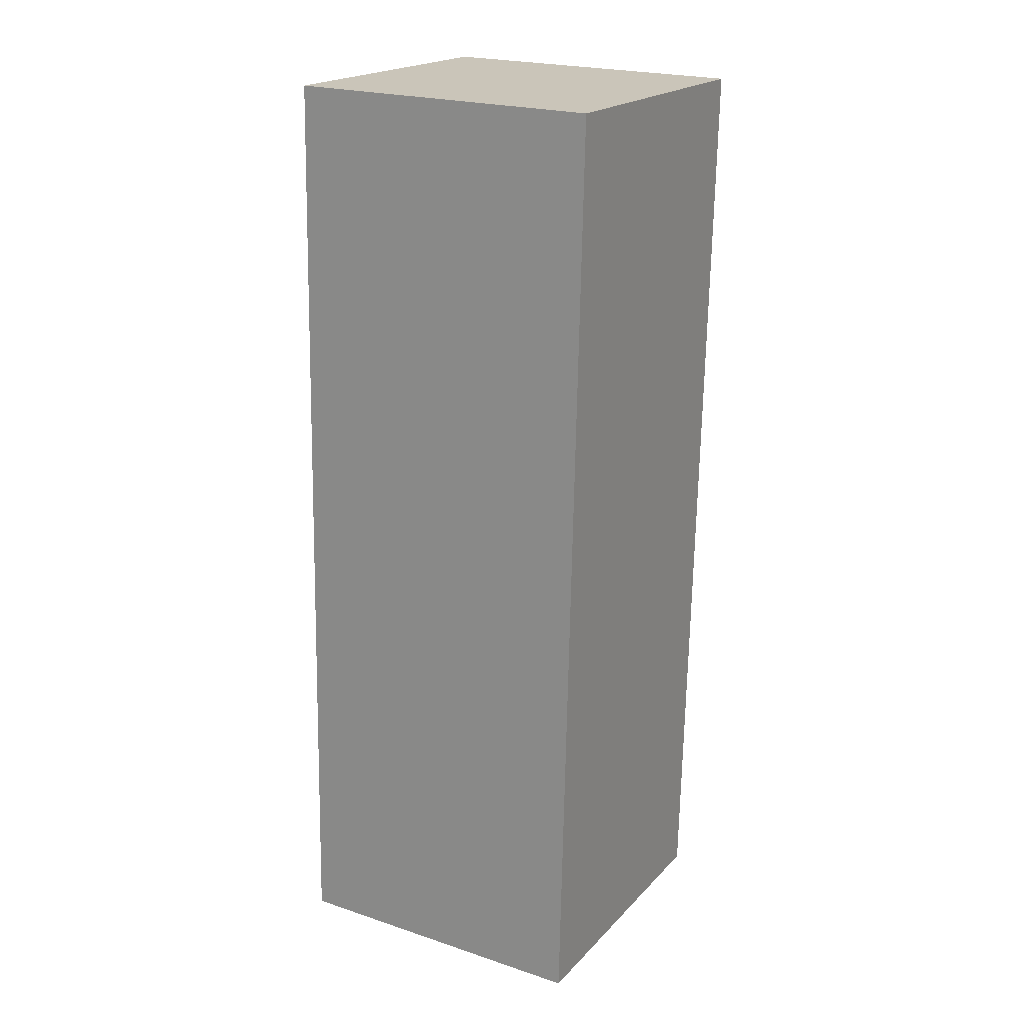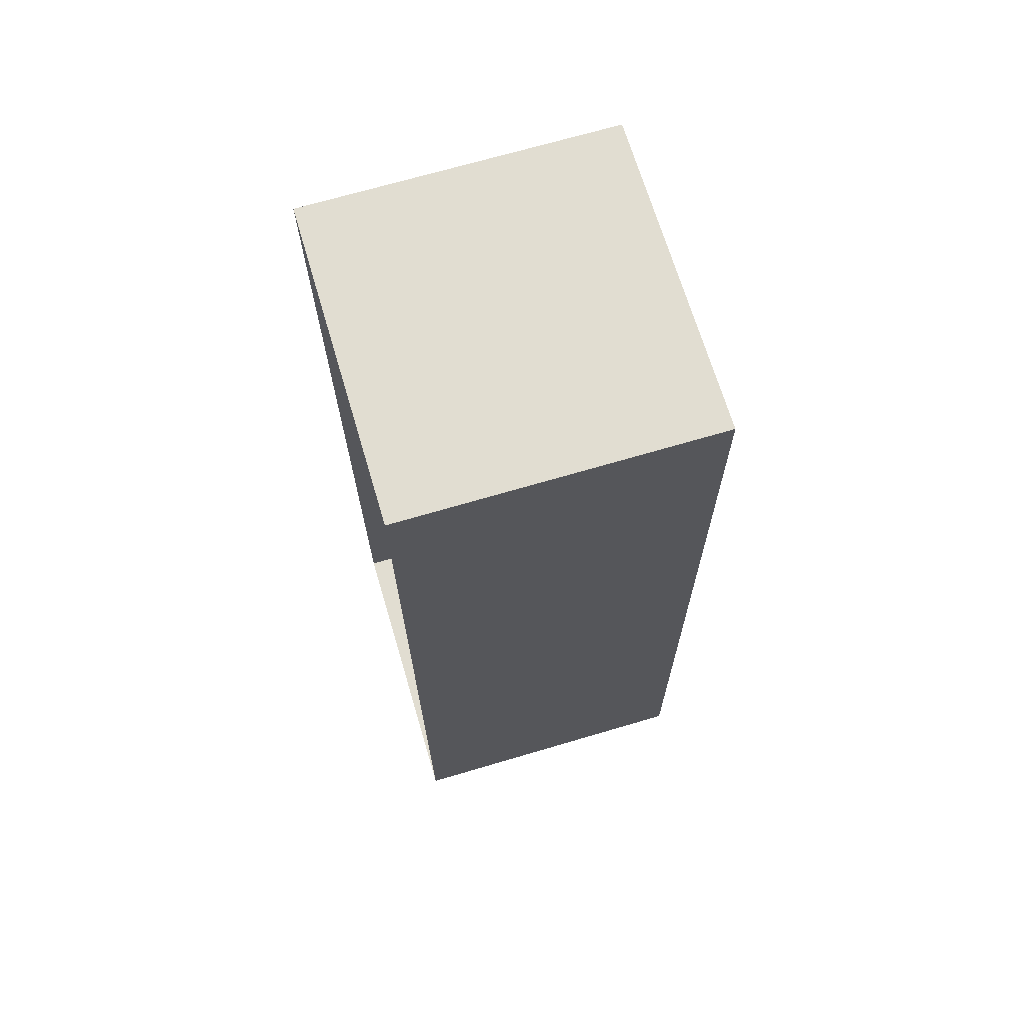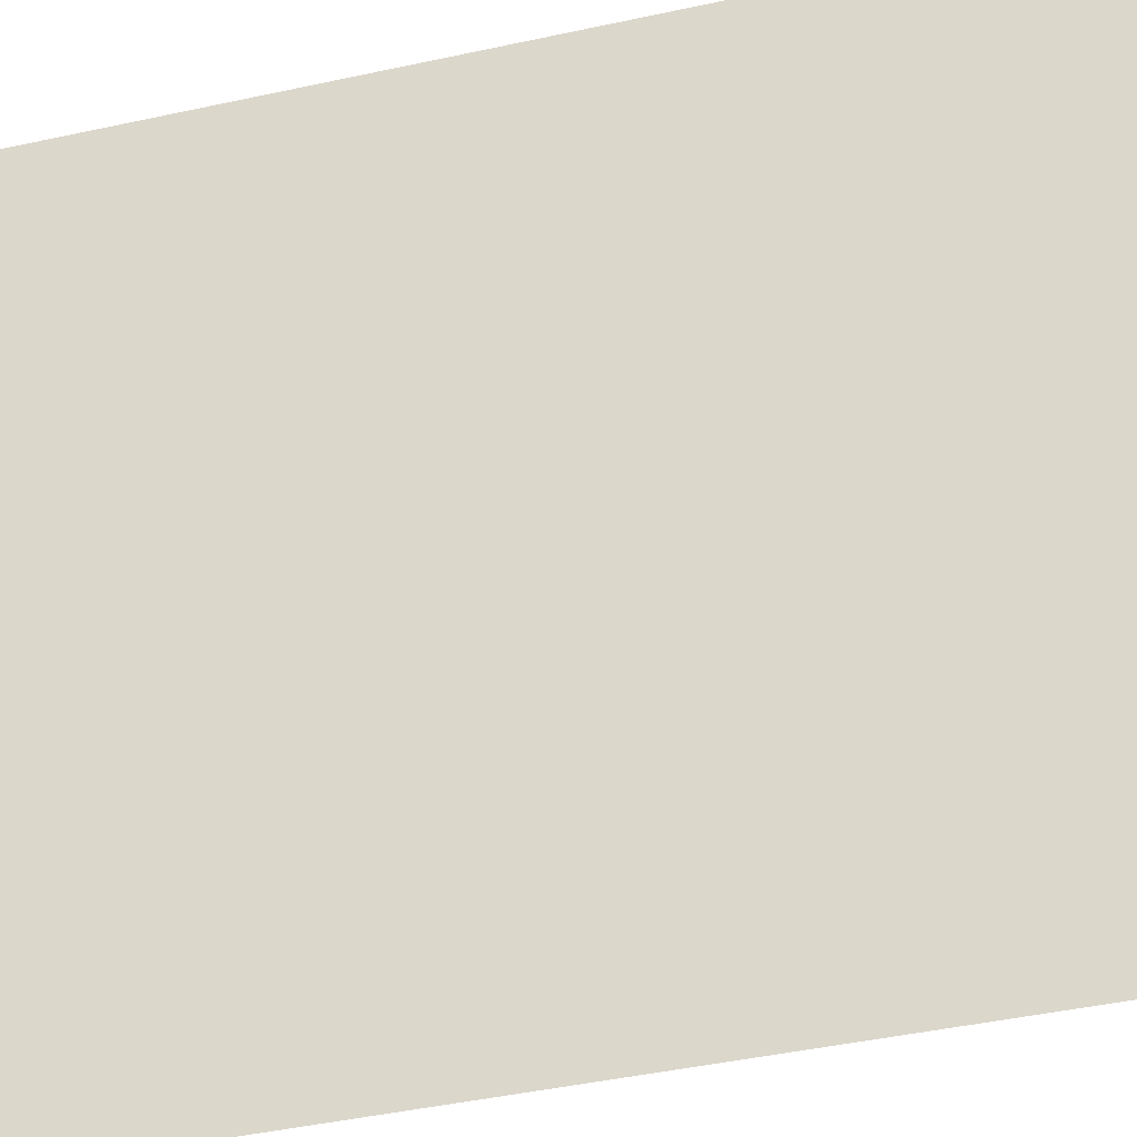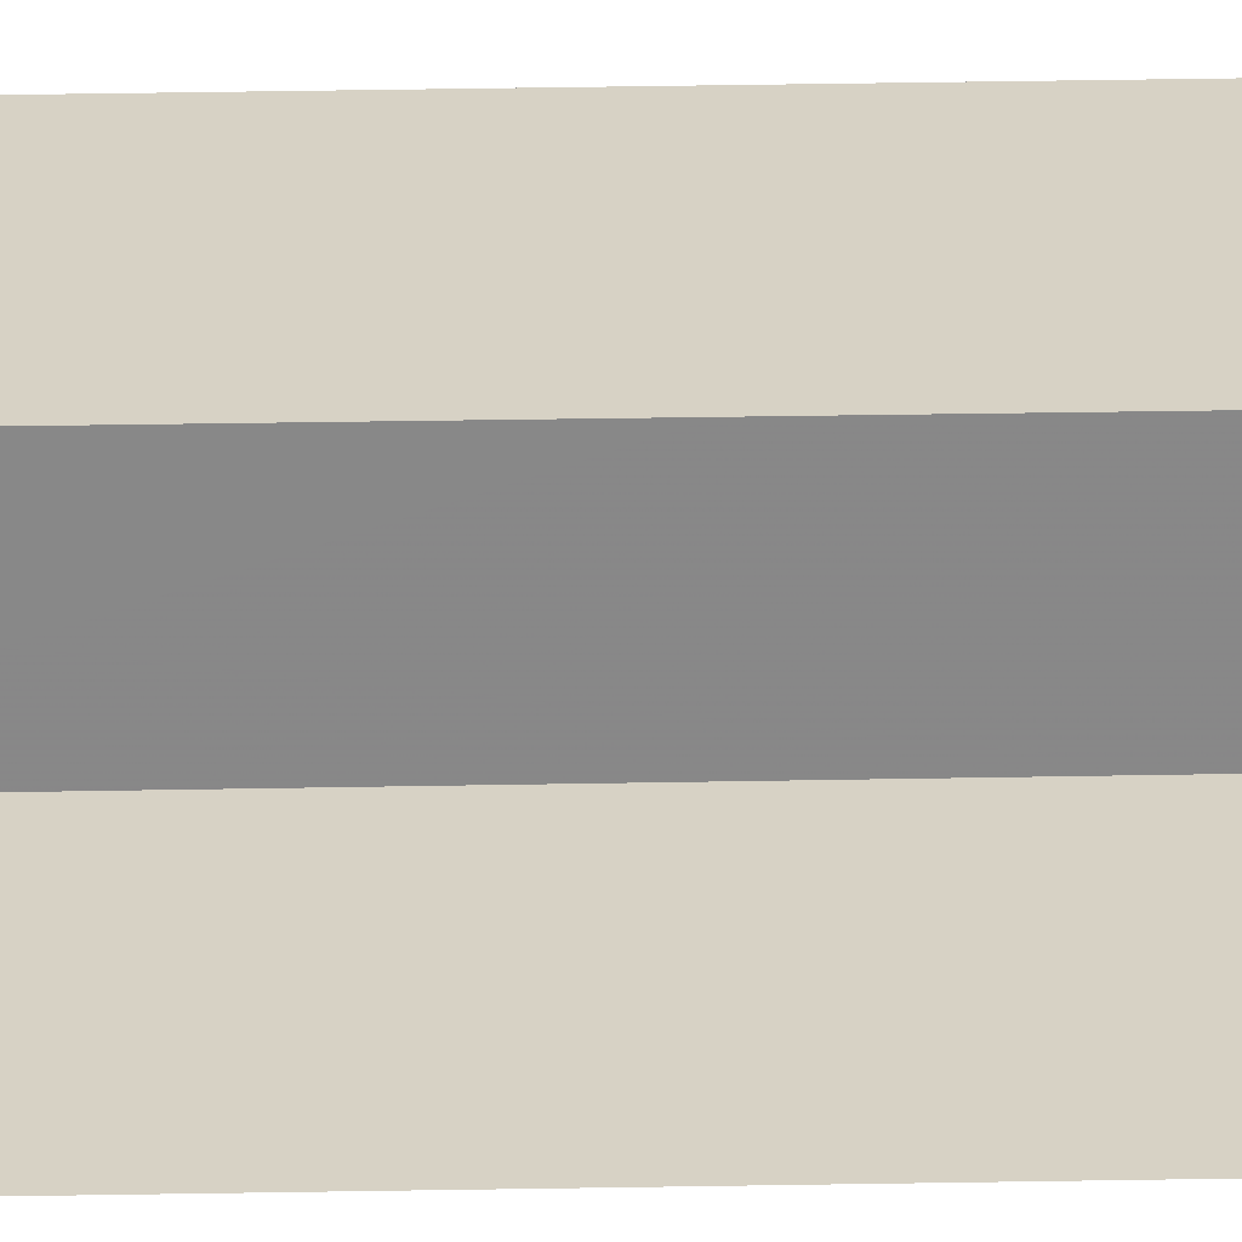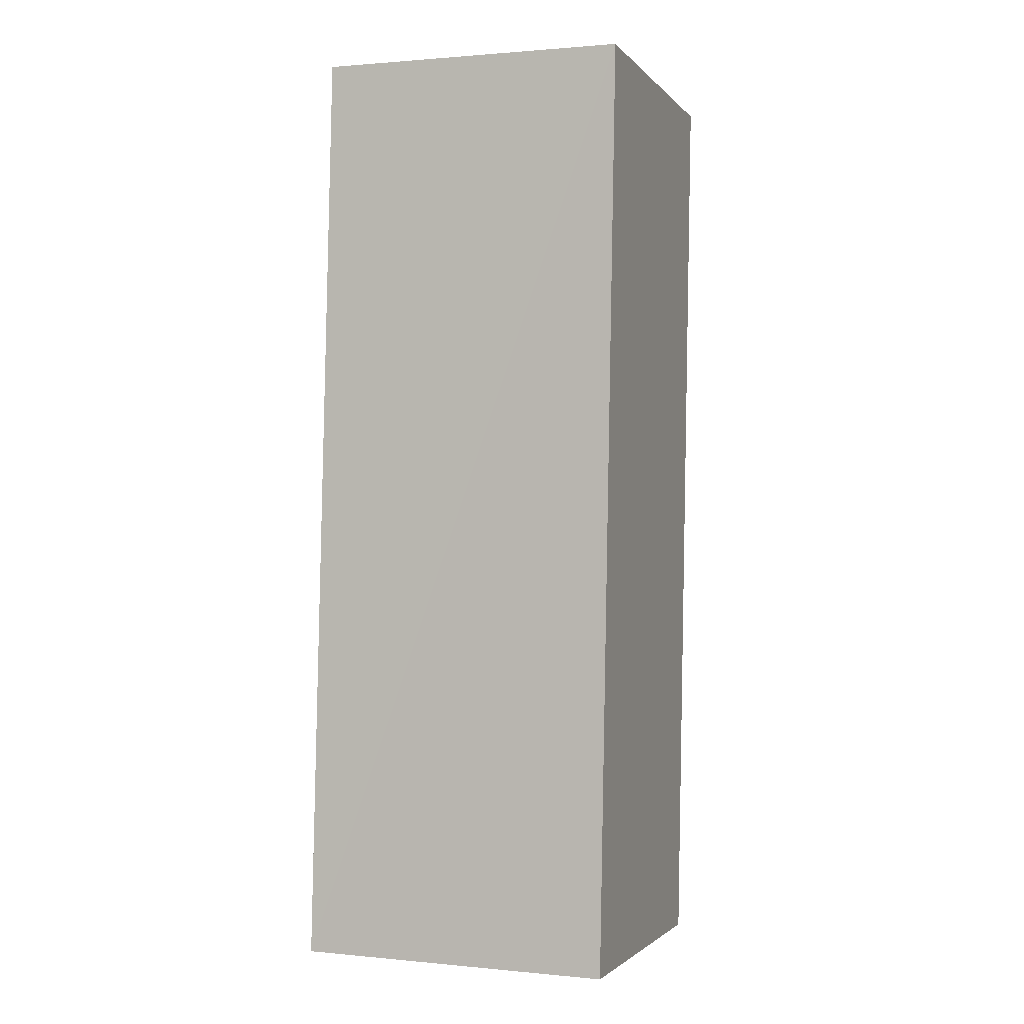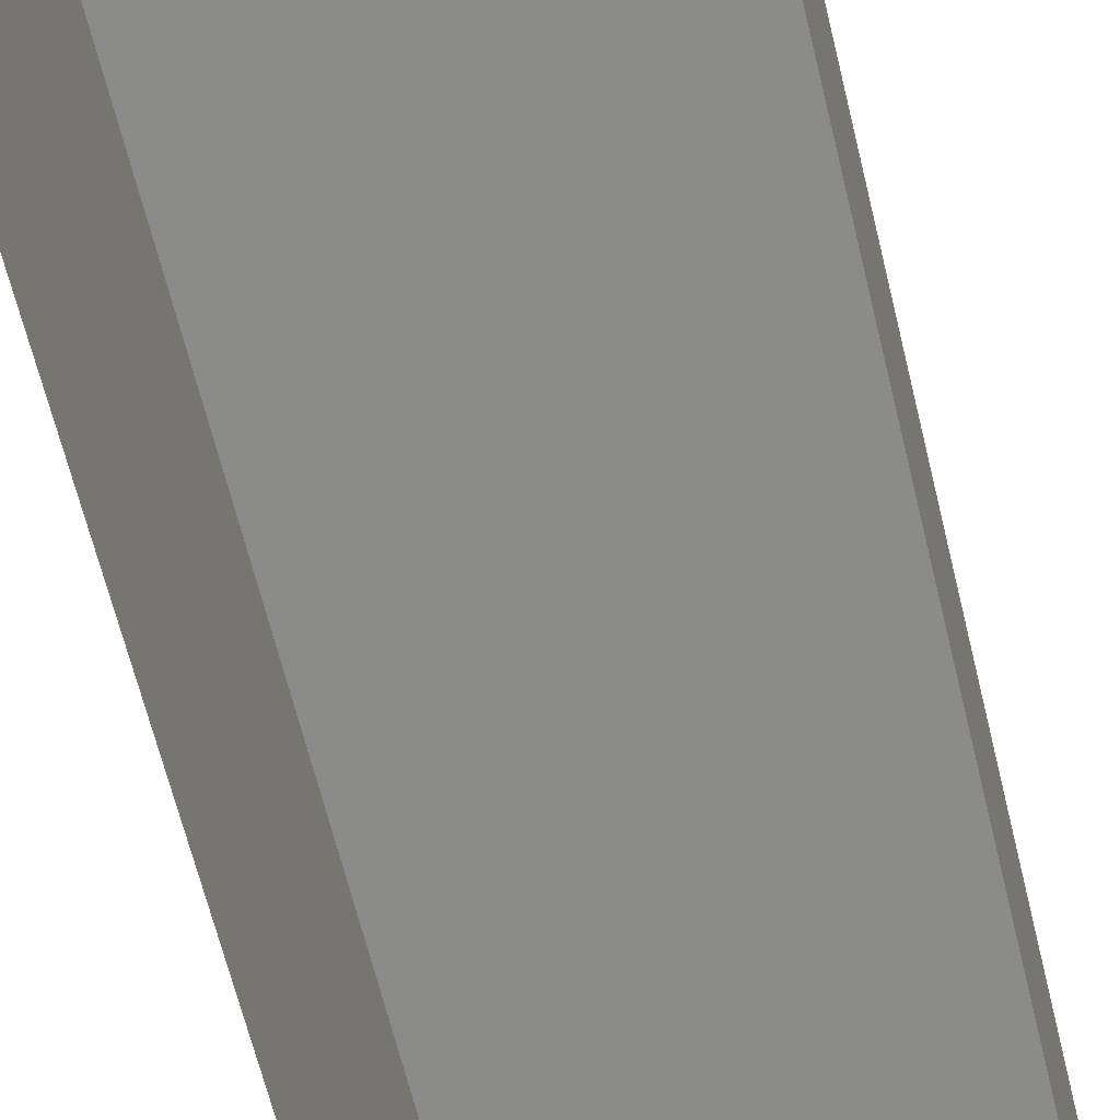
<metadata>
{"format":"obj","ext":"obj","renderer":"f3d","projection":"perspective","resolution":1024,"background":"white","views":[{"elev":20.0,"azim":29.7,"up":"+Y"},{"elev":69.8,"azim":-106.4,"up":"+Y"},{"elev":-36.5,"azim":105.5,"up":"+Z"},{"elev":-62.6,"azim":-90.4,"up":"+Z"},{"elev":-2.1,"azim":19.8,"up":"+Y"},{"elev":-63.7,"azim":12.3,"up":"+Z"}]}
</metadata>
<code>
v -3.725e+05 -1.041e+05 29.78
v -3.725e+05 -1.041e+05 29.78
v -3.725e+05 -1.041e+05 29.78
v -3.725e+05 -1.041e+05 29.78
v -3.725e+05 -1.041e+05 33.61
v -3.725e+05 -1.041e+05 33.61
v -3.725e+05 -1.041e+05 33.61
v -3.725e+05 -1.041e+05 33.61
f 1 2 3
f 4 1 3
f 5 6 7
f 5 8 6
f 5 2 1
f 8 5 1
f 5 3 2
f 5 7 3
f 6 4 3
f 7 6 3
f 6 1 4
f 6 8 1

</code>
